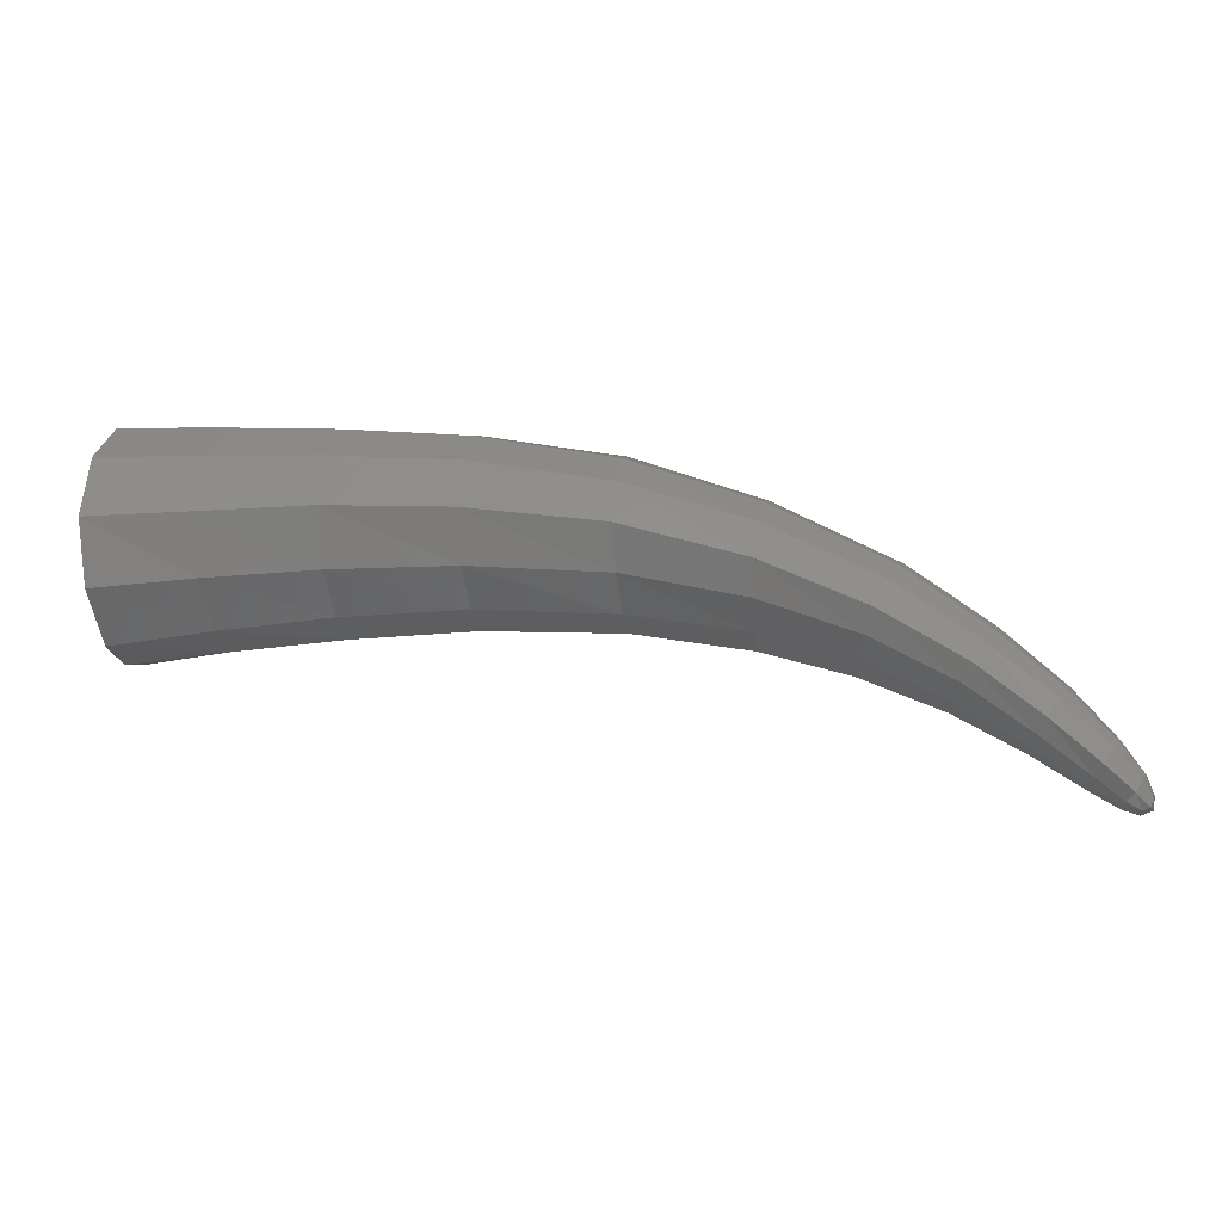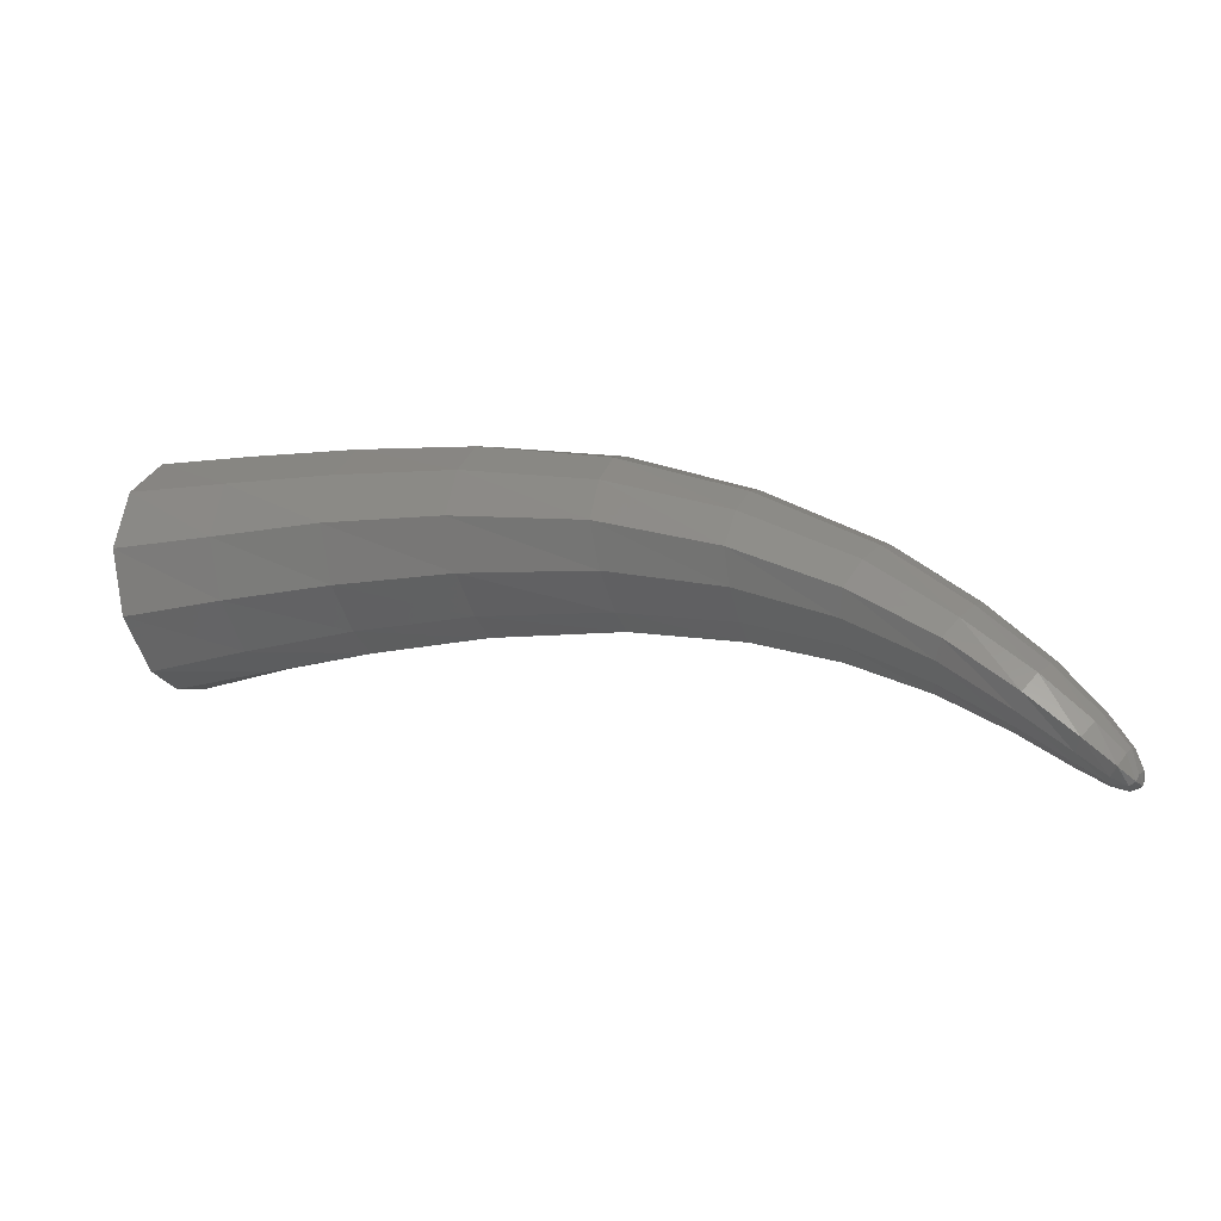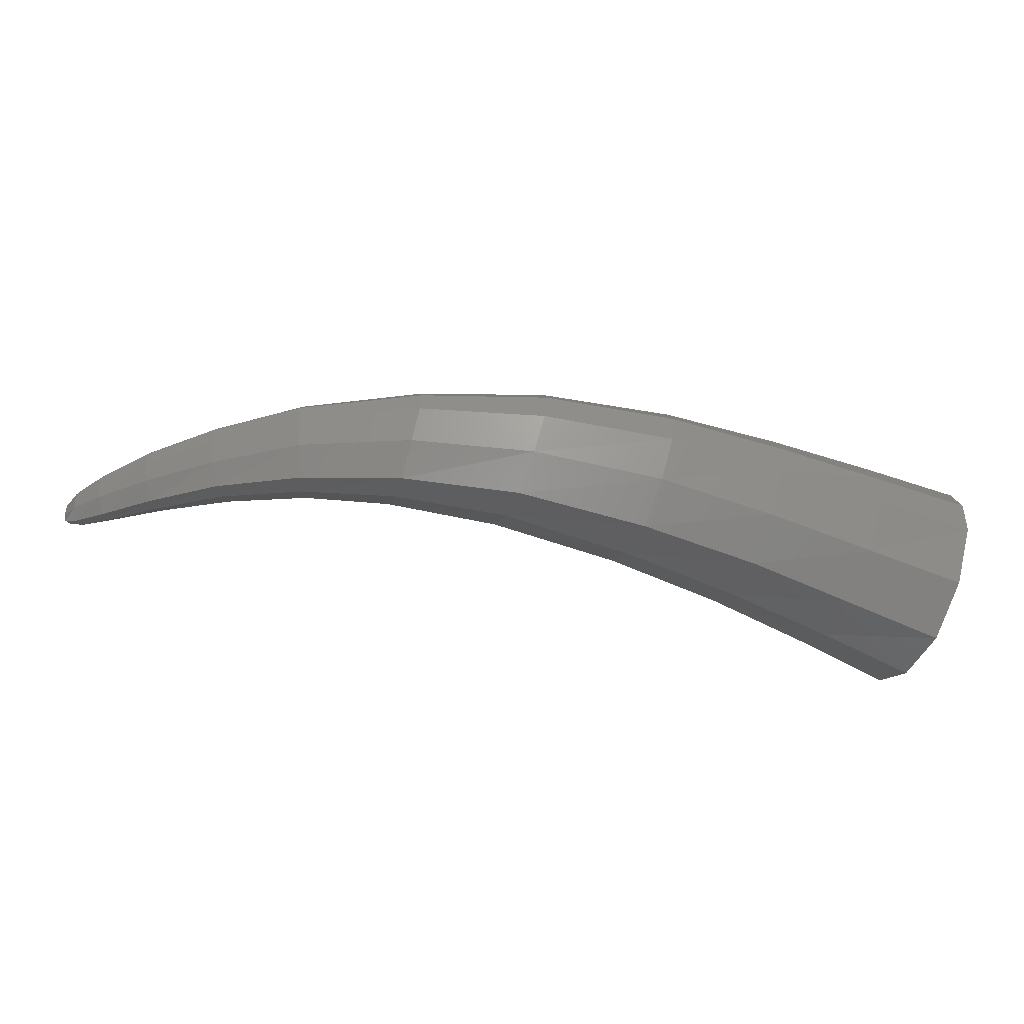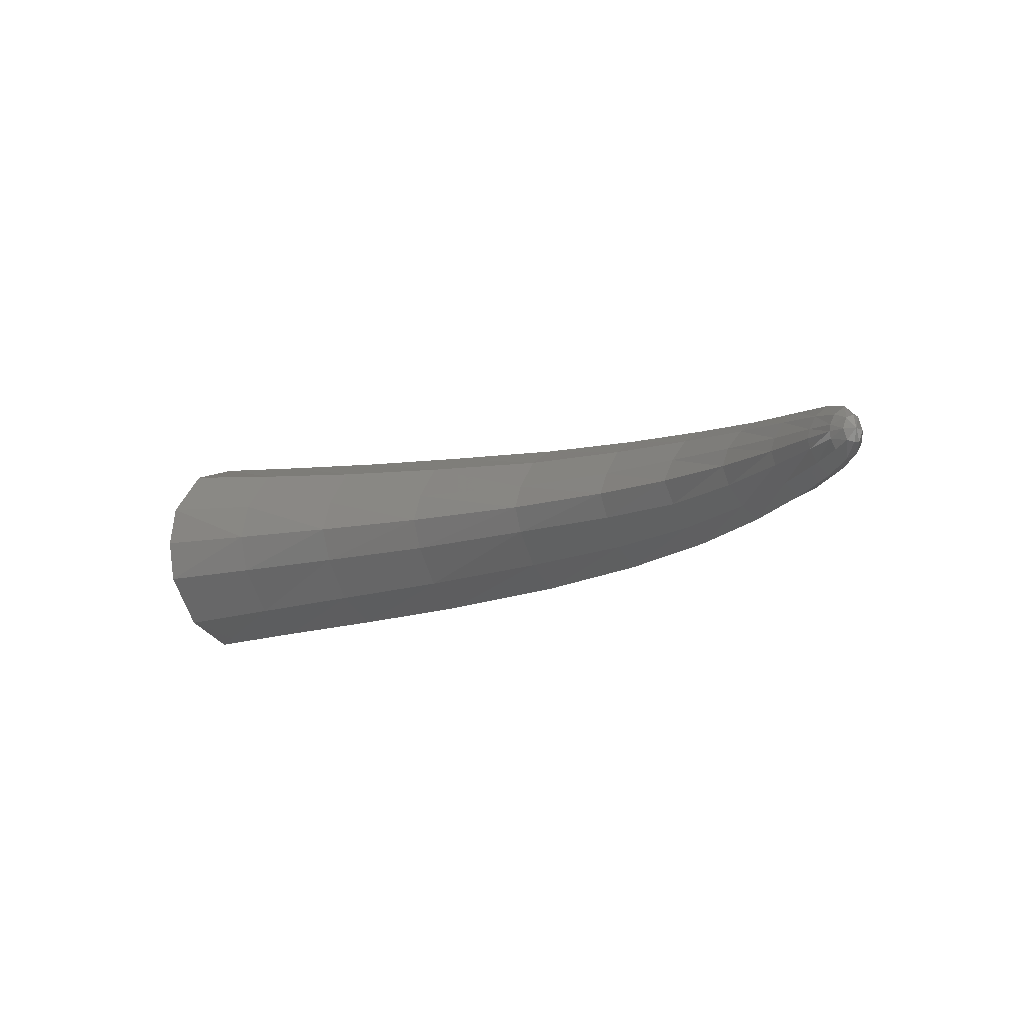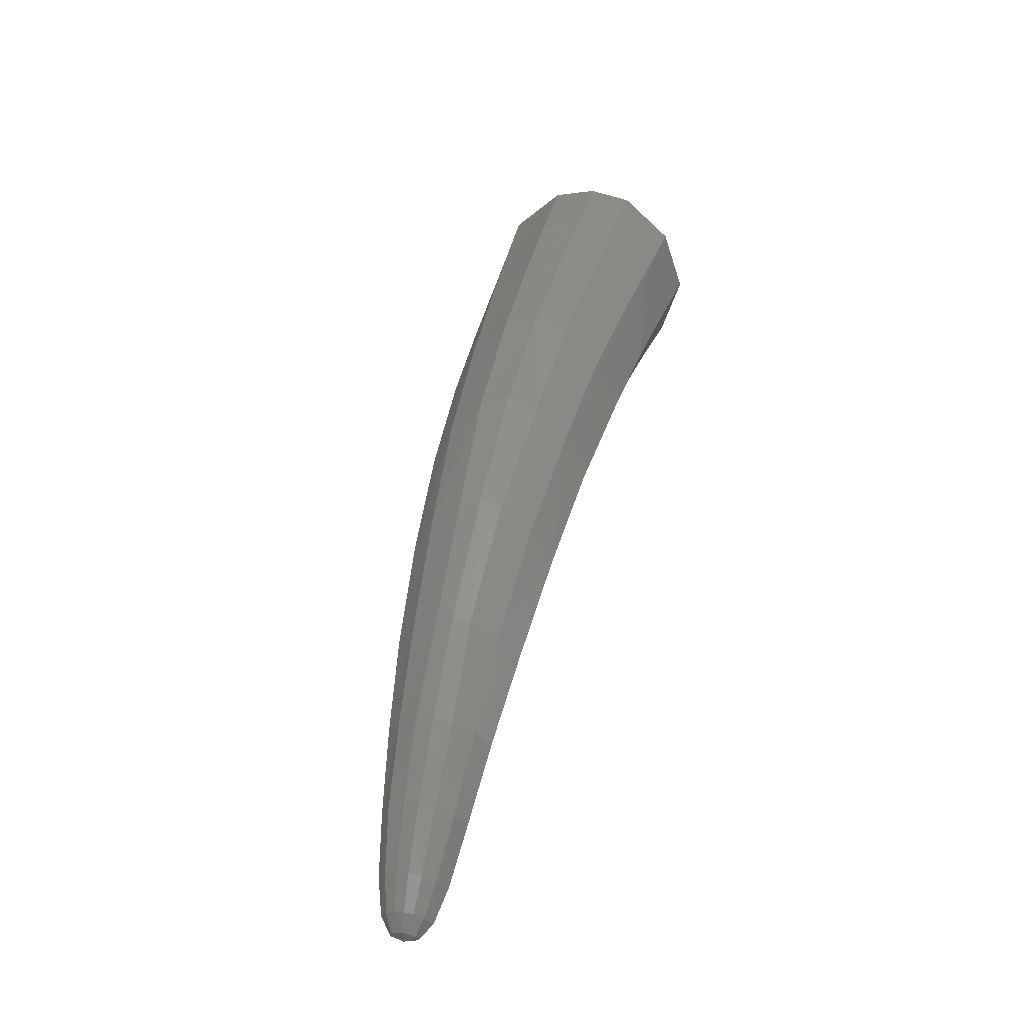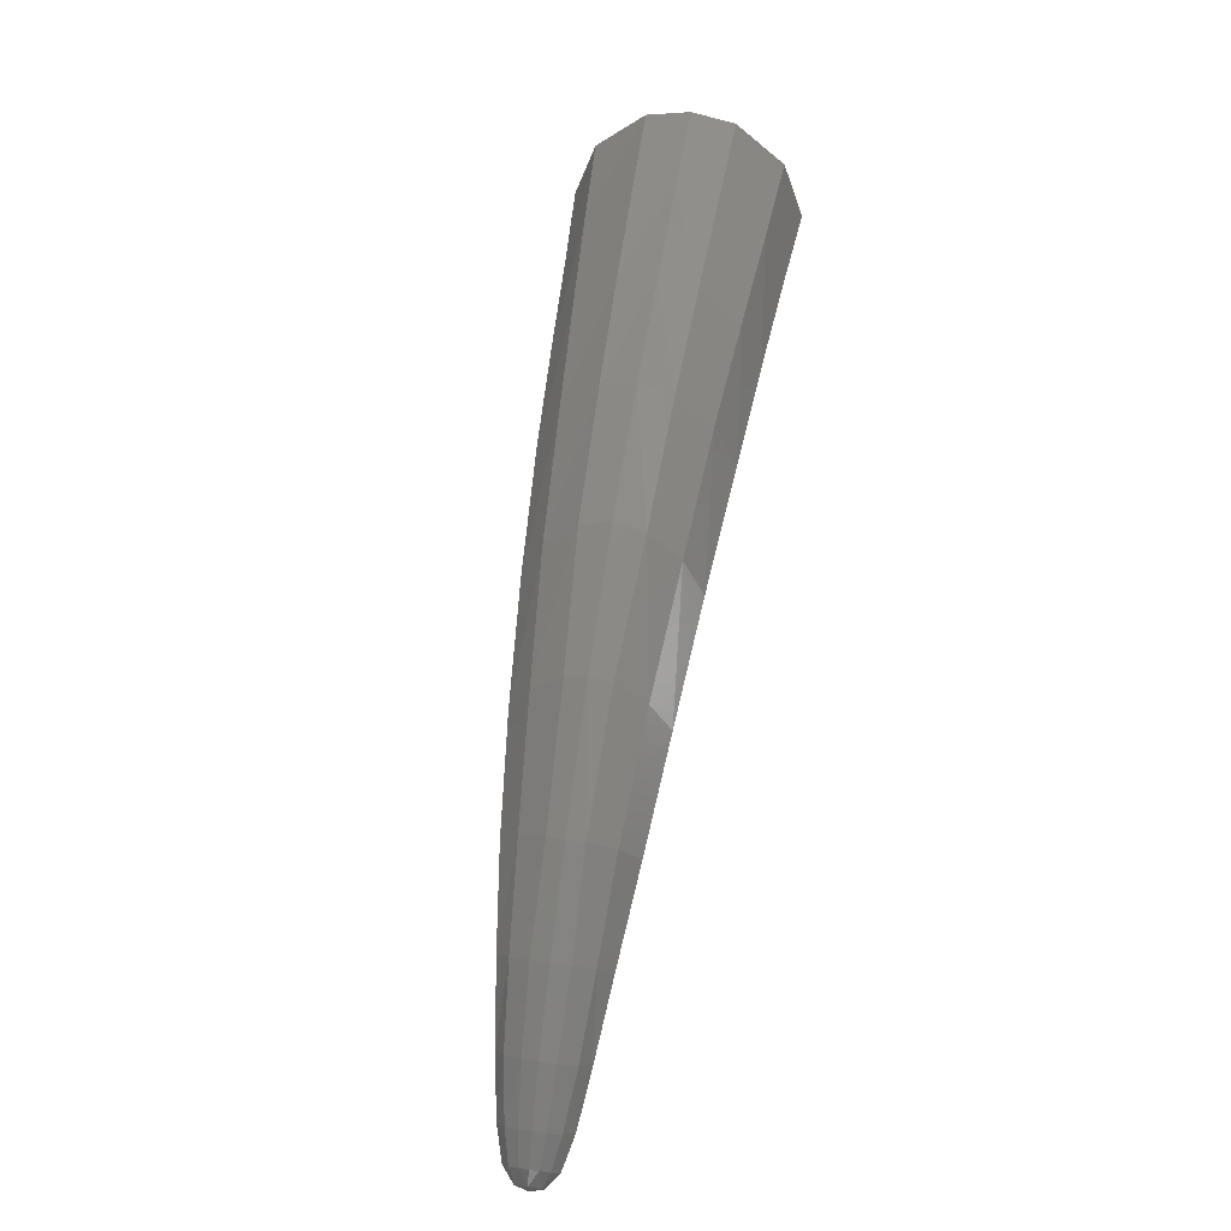
<metadata>
{"format":"stl","ext":"stl","renderer":"f3d","projection":"perspective","resolution":1024,"background":"white","views":[{"elev":-13.0,"azim":11.9,"up":"+Y"},{"elev":-14.6,"azim":24.4,"up":"+Y"},{"elev":-63.7,"azim":157.9,"up":"+Z"},{"elev":-11.2,"azim":28.9,"up":"+Z"},{"elev":29.4,"azim":102.3,"up":"+Y"},{"elev":50.4,"azim":98.9,"up":"+Y"}]}
</metadata>
<code>
# stl→obj: 162 verts, 320 faces
v 0.5189 0.2 -0.6606
v 0.5237 0 -0.6882
v 0.9163 0.2 -0.4312
v 0.9377 0 -0.4492
v 1.073 0.2 0
v 1.101 0 0
v 1.073 -0.2 0
v 0.9163 -0.2 -0.4312
v 0.5189 -0.2 -0.6606
v 0 0.2 -0.534
v 0 0 -0.5681
v 0 -0.2 -0.534
v 0 0.2 0.534
v 7.033 -1.462 -0.2386
v 6.982 -1.567 0
v 6.115 -1.17 -0.2478
v 6.1 -1.296 0
v 7.106 -1.286 -0.4706
v 6.134 -0.9216 -0.5369
v 7.193 -1.065 -0.6141
v 6.159 -0.599 -0.7176
v 7.317 -0.78 -0.4264
v 6.196 -0.2211 -0.5128
v 7.398 -0.5928 -0.1679
v 6.216 0.03956 -0.2124
v 7.441 -0.5524 0
v 6.231 0.1064 0
v 9.376 -2.873 0
v 9.4 -2.847 -0.1091
v 9.491 -2.836 0
v 9.463 -2.819 -0.1297
v 9.509 -2.707 0
v 9.489 -2.76 -0.1193
v 7.825 -1.861 -0.1911
v 7.788 -1.923 0
v 7.912 -1.722 -0.3905
v 8.007 -1.561 -0.5108
v 8.129 -1.364 -0.3712
v 8.214 -1.222 -0.1765
v 8.244 -1.166 0
v 8.484 -2.28 -0.136
v 8.459 -2.315 0
v 8.546 -2.19 -0.3039
v 8.635 -2.058 -0.4209
v 8.755 -1.888 -0.3183
v 8.831 -1.784 -0.1492
v 8.847 -1.734 0
v 8.963 -2.621 -0.09536
v 8.947 -2.646 0
v 9.005 -2.562 -0.2286
v 9.084 -2.462 -0.3416
v 9.185 -2.317 -0.247
v 9.233 -2.247 -0.1224
v 9.242 -2.208 0
v 9.232 -2.808 -0.06772
v 9.227 -2.819 0
v 9.263 -2.774 -0.1684
v 9.346 -2.707 -0.2526
v 9.411 -2.591 -0.1814
v 9.436 -2.533 -0.08836
v 9.447 -2.519 0
v 0 0 -1.16
v 0 0.6318 -0.9456
v 1.06 0.00844 -1.082
v 1.062 0.5971 -0.879
v 0 1.071 -0.4437
v 1.062 1.015 -0.4169
v 0 1.16 0
v 1.062 1.098 0
v 3.514 0.7989 -0.342
v 3.52 0.8978 0
v 4.921 0.5066 -0.2989
v 4.921 0.6069 0
v 4.921 0.2006 -0.6171
v 3.514 0.4572 -0.7049
v 3.514 -0.04664 -0.9257
v 4.92 -0.2358 -0.8206
v 2.236 1.023 0
v 2.236 0.9341 -0.382
v 2.236 0.5542 -0.7956
v 2.236 0.02108 -1.007
v 0 -1.16 0
v 0 -1.071 -0.4437
v 1.062 -1.081 0
v 1.061 -0.9642 -0.4003
v 0 -0.6318 -0.9456
v 1.063 -0.5666 -0.8598
v 4.921 -0.6485 -0.6012
v 3.514 -0.5345 -0.6936
v 4.921 -0.9554 -0.2635
v 3.514 -0.855 -0.315
v 3.514 -0.9897 0
v 4.92 -1.077 0
v 2.236 -0.5244 -0.7732
v 2.236 -0.8755 -0.3543
v 2.236 -1.013 0
v 0 1.071 0.4437
v 0 0.6318 0.9456
v 0 0 1.16
v 0 0 0.5681
v 0 -0.6318 0.9456
v 0 -0.2 0.534
v 0 -1.071 0.4437
v 7.033 -1.462 0.2386
v 6.115 -1.17 0.2478
v 7.106 -1.286 0.4706
v 6.134 -0.9216 0.5369
v 7.193 -1.065 0.6141
v 6.159 -0.599 0.7176
v 7.317 -0.78 0.4264
v 6.196 -0.2211 0.5128
v 7.398 -0.5928 0.1679
v 6.216 0.03956 0.2124
v 9.4 -2.847 0.1091
v 9.463 -2.819 0.1297
v 9.489 -2.76 0.1193
v 7.825 -1.861 0.1911
v 7.912 -1.722 0.3905
v 8.007 -1.561 0.5108
v 8.129 -1.364 0.3712
v 8.214 -1.222 0.1765
v 8.484 -2.28 0.136
v 8.546 -2.19 0.3039
v 8.635 -2.058 0.4209
v 8.755 -1.888 0.3183
v 8.831 -1.784 0.1492
v 8.963 -2.621 0.09536
v 9.005 -2.562 0.2286
v 9.084 -2.462 0.3416
v 9.185 -2.317 0.247
v 9.233 -2.247 0.1224
v 9.232 -2.808 0.06772
v 9.263 -2.774 0.1684
v 9.346 -2.707 0.2526
v 9.411 -2.591 0.1814
v 9.436 -2.533 0.08836
v 1.06 0.00844 1.082
v 1.062 0.5971 0.879
v 1.062 1.015 0.4169
v 3.514 0.7989 0.342
v 4.921 0.5066 0.2989
v 4.921 0.2006 0.6171
v 3.514 0.4572 0.7049
v 3.514 -0.04664 0.9257
v 4.92 -0.2358 0.8206
v 2.236 0.9341 0.382
v 2.236 0.5542 0.7956
v 2.236 0.02108 1.007
v 1.061 -0.9642 0.4003
v 1.063 -0.5666 0.8598
v 4.921 -0.6485 0.6012
v 3.514 -0.5345 0.6936
v 4.921 -0.9554 0.2635
v 3.514 -0.855 0.315
v 2.236 -0.5244 0.7732
v 2.236 -0.8755 0.3543
v 0.5189 0.2 0.6606
v 0.9163 0.2 0.4312
v 0.5237 0 0.6882
v 0.9377 0 0.4492
v 0.9163 -0.2 0.4312
v 0.5189 -0.2 0.6606
f 1 2 3
f 2 4 3
f 3 4 5
f 4 6 5
f 7 6 8
f 8 6 4
f 8 4 9
f 4 2 9
f 10 11 1
f 11 2 1
f 11 12 2
f 2 12 9
f 12 7 8
f 12 8 9
f 3 5 10
f 1 3 10
f 10 5 13
f 14 15 16
f 16 15 17
f 18 14 19
f 19 14 16
f 20 18 21
f 21 18 19
f 22 20 23
f 23 20 21
f 24 22 25
f 25 22 23
f 26 24 27
f 25 27 24
f 28 29 30
f 30 29 31
f 32 30 33
f 30 31 33
f 34 35 14
f 35 15 14
f 36 34 18
f 34 14 18
f 37 36 20
f 36 18 20
f 38 37 22
f 37 20 22
f 39 38 24
f 38 22 24
f 24 26 39
f 40 39 26
f 41 42 34
f 34 42 35
f 43 41 36
f 36 41 34
f 44 43 37
f 37 43 36
f 45 44 38
f 38 44 37
f 46 45 39
f 39 45 38
f 39 40 46
f 40 47 46
f 48 49 41
f 49 42 41
f 50 48 43
f 48 41 43
f 51 50 44
f 50 43 44
f 52 51 45
f 51 44 45
f 45 46 52
f 53 52 46
f 46 47 53
f 54 53 47
f 55 56 48
f 48 56 49
f 57 55 50
f 50 55 48
f 58 57 51
f 51 57 50
f 51 52 58
f 52 59 58
f 52 53 59
f 53 60 59
f 61 60 54
f 54 60 53
f 28 55 29
f 57 29 55
f 31 29 58
f 58 29 57
f 58 59 31
f 59 33 31
f 32 33 60
f 60 33 59
f 61 32 60
f 55 28 56
f 62 63 64
f 64 63 65
f 63 66 65
f 65 66 67
f 66 68 67
f 67 68 69
f 70 71 72
f 71 73 72
f 72 74 70
f 70 74 75
f 76 75 77
f 77 75 74
f 78 79 69
f 69 79 67
f 65 67 80
f 80 67 79
f 64 65 81
f 81 65 80
f 81 80 76
f 80 75 76
f 70 75 79
f 79 75 80
f 71 70 78
f 78 70 79
f 23 21 74
f 74 21 77
f 25 23 72
f 72 23 74
f 27 25 73
f 73 25 72
f 82 83 84
f 84 83 85
f 83 86 85
f 85 86 87
f 64 87 62
f 62 87 86
f 77 88 76
f 76 88 89
f 88 90 89
f 89 90 91
f 92 91 93
f 93 91 90
f 81 94 64
f 64 94 87
f 85 87 95
f 95 87 94
f 84 85 96
f 96 85 95
f 96 95 92
f 95 91 92
f 89 91 94
f 94 91 95
f 76 89 81
f 81 89 94
f 21 19 77
f 77 19 88
f 16 17 90
f 90 17 93
f 19 16 88
f 88 16 90
f 10 63 62
f 10 66 63
f 12 11 62
f 10 62 11
f 12 62 86
f 66 10 68
f 68 10 13
f 68 13 97
f 97 13 98
f 98 13 99
f 13 100 99
f 101 99 102
f 99 100 102
f 86 83 12
f 102 12 82
f 12 83 82
f 101 102 103
f 103 102 82
f 104 105 15
f 105 17 15
f 106 107 104
f 107 105 104
f 108 109 106
f 109 107 106
f 110 111 108
f 111 109 108
f 112 113 110
f 113 111 110
f 26 27 112
f 113 112 27
f 28 30 114
f 30 115 114
f 32 116 30
f 30 116 115
f 117 104 35
f 35 104 15
f 118 106 117
f 117 106 104
f 119 108 118
f 118 108 106
f 120 110 119
f 119 110 108
f 121 112 120
f 120 112 110
f 112 121 26
f 40 26 121
f 122 117 42
f 117 35 42
f 123 118 122
f 118 117 122
f 124 119 123
f 119 118 123
f 125 120 124
f 120 119 124
f 126 121 125
f 121 120 125
f 121 126 40
f 40 126 47
f 127 122 49
f 49 122 42
f 128 123 127
f 127 123 122
f 129 124 128
f 128 124 123
f 130 125 129
f 129 125 124
f 125 130 126
f 131 126 130
f 126 131 47
f 54 47 131
f 132 127 56
f 127 49 56
f 133 128 132
f 128 127 132
f 134 129 133
f 129 128 133
f 129 134 130
f 130 134 135
f 130 135 131
f 131 135 136
f 61 54 136
f 54 131 136
f 28 114 132
f 133 132 114
f 115 134 114
f 134 133 114
f 134 115 135
f 135 115 116
f 32 136 116
f 136 135 116
f 61 136 32
f 132 56 28
f 99 137 98
f 137 138 98
f 98 138 97
f 138 139 97
f 97 139 68
f 139 69 68
f 140 141 71
f 71 141 73
f 141 140 142
f 140 143 142
f 144 145 143
f 145 142 143
f 78 69 146
f 69 139 146
f 138 147 139
f 147 146 139
f 137 148 138
f 148 147 138
f 148 144 147
f 147 144 143
f 140 146 143
f 146 147 143
f 71 78 140
f 78 146 140
f 111 142 109
f 142 145 109
f 113 141 111
f 141 142 111
f 27 73 113
f 73 141 113
f 82 84 103
f 84 149 103
f 103 149 101
f 149 150 101
f 137 99 150
f 99 101 150
f 145 144 151
f 144 152 151
f 151 152 153
f 152 154 153
f 92 93 154
f 93 153 154
f 148 137 155
f 137 150 155
f 149 156 150
f 156 155 150
f 84 96 149
f 96 156 149
f 96 92 156
f 156 92 154
f 152 155 154
f 155 156 154
f 144 148 152
f 148 155 152
f 109 145 107
f 145 151 107
f 105 153 17
f 153 93 17
f 107 151 105
f 151 153 105
f 157 158 159
f 159 158 160
f 158 5 160
f 160 5 6
f 7 161 6
f 161 160 6
f 161 162 160
f 160 162 159
f 13 157 100
f 100 157 159
f 100 159 102
f 159 162 102
f 102 7 12
f 7 102 161
f 161 102 162
f 5 158 13
f 158 157 13

</code>
